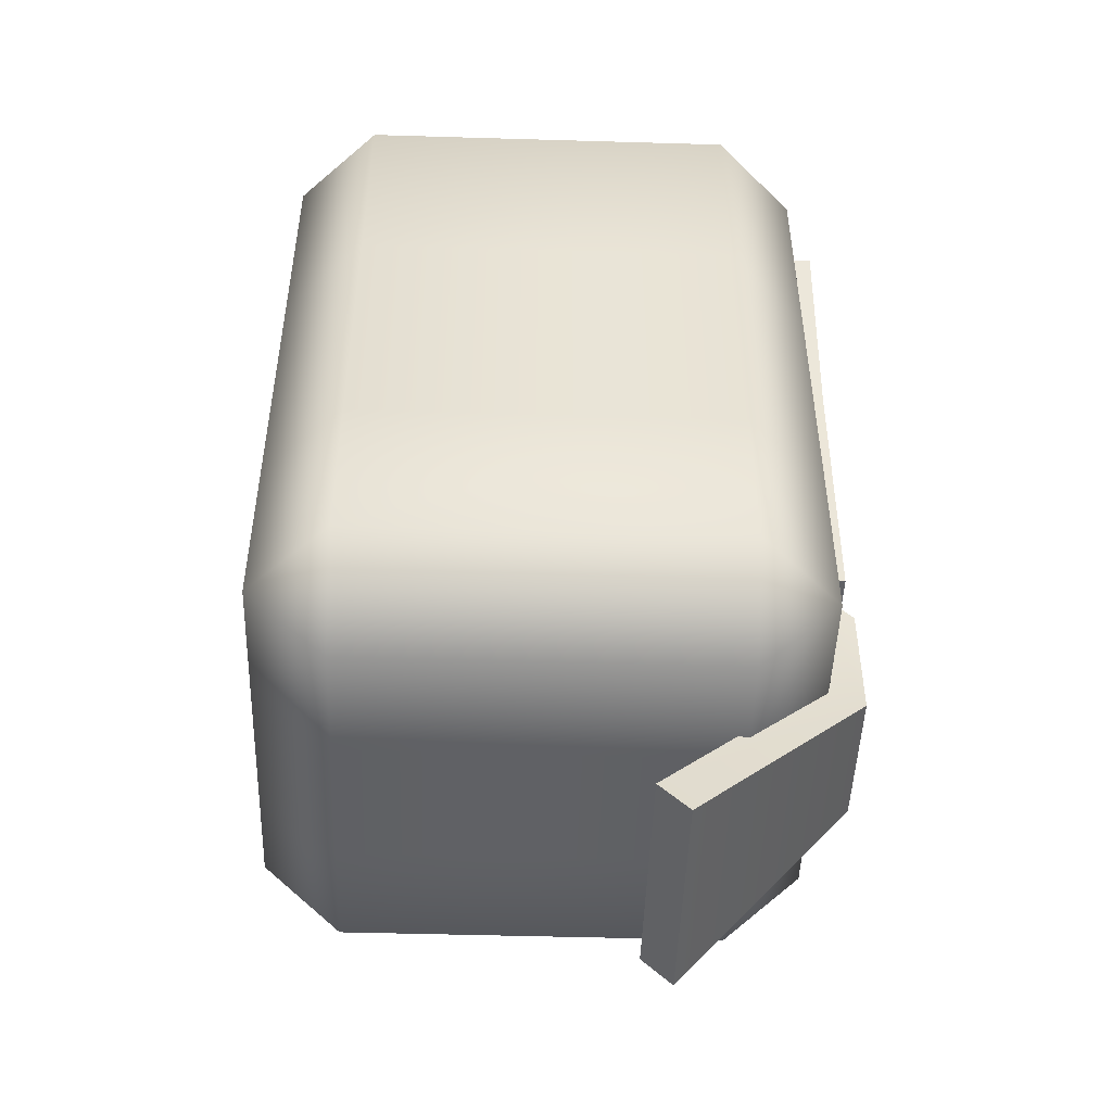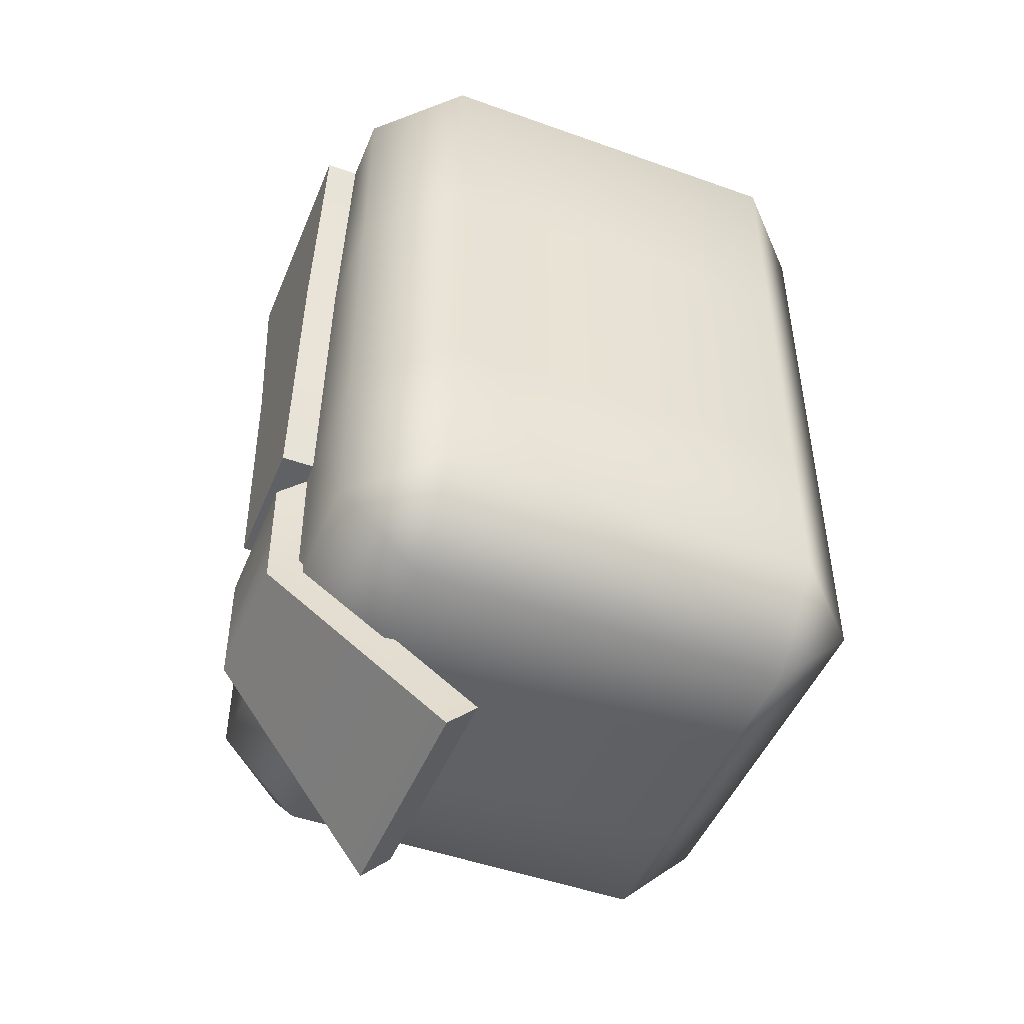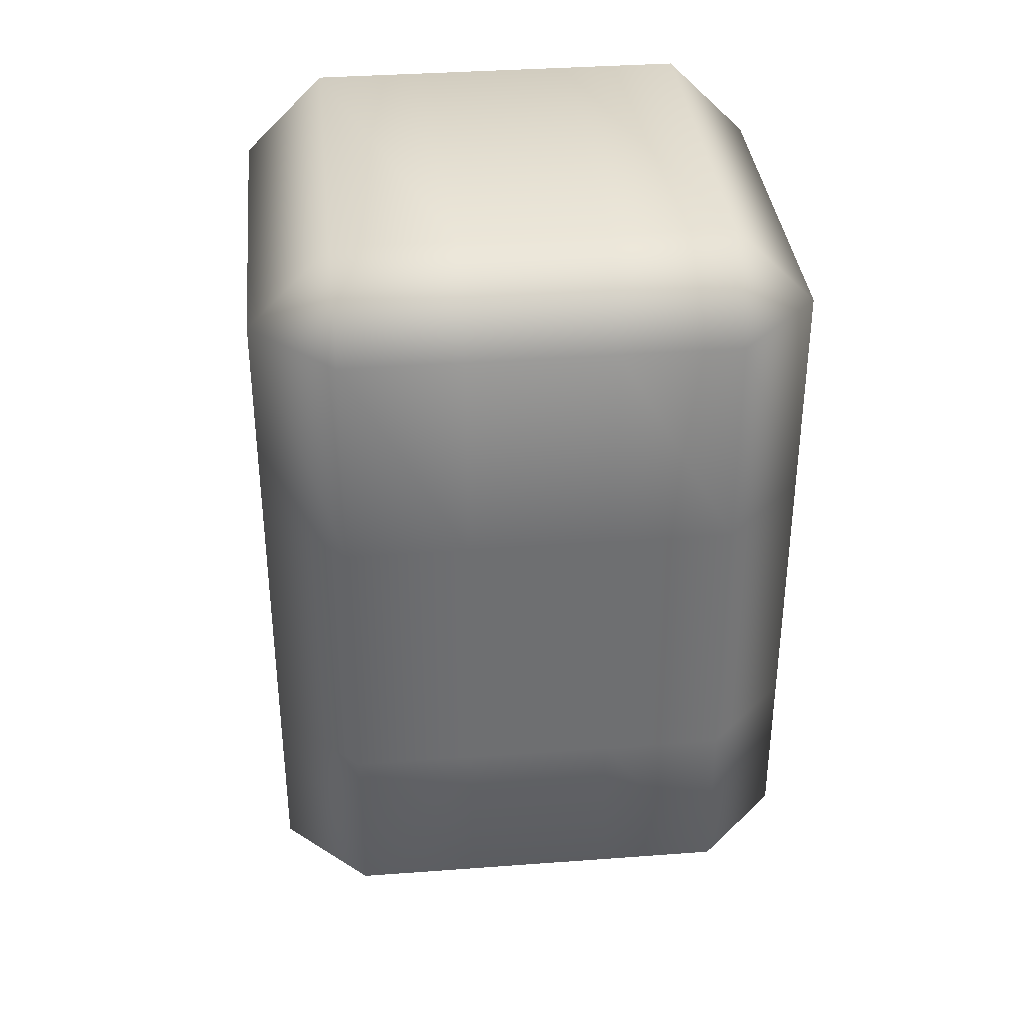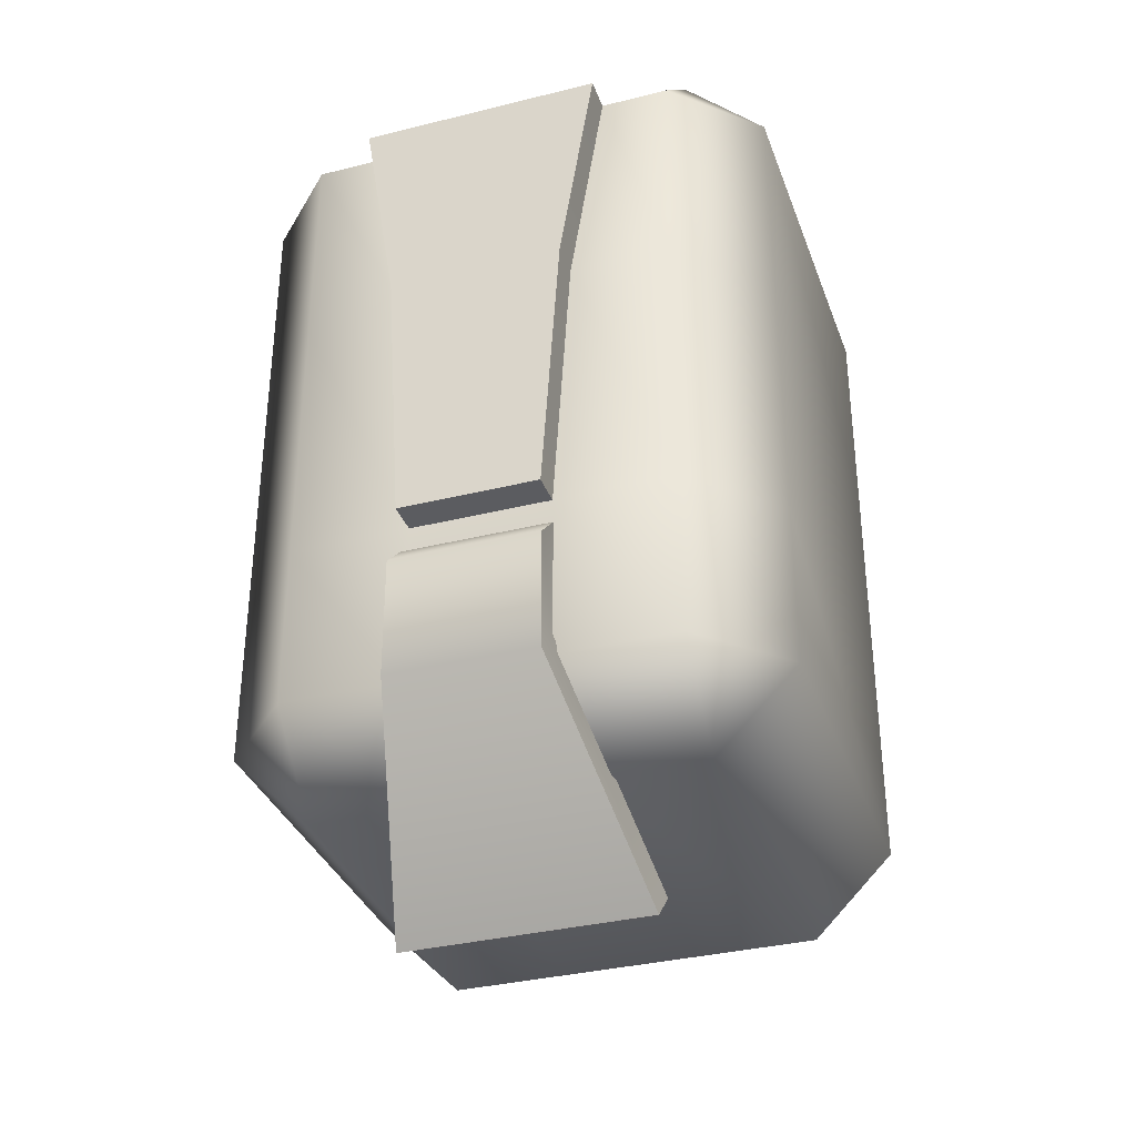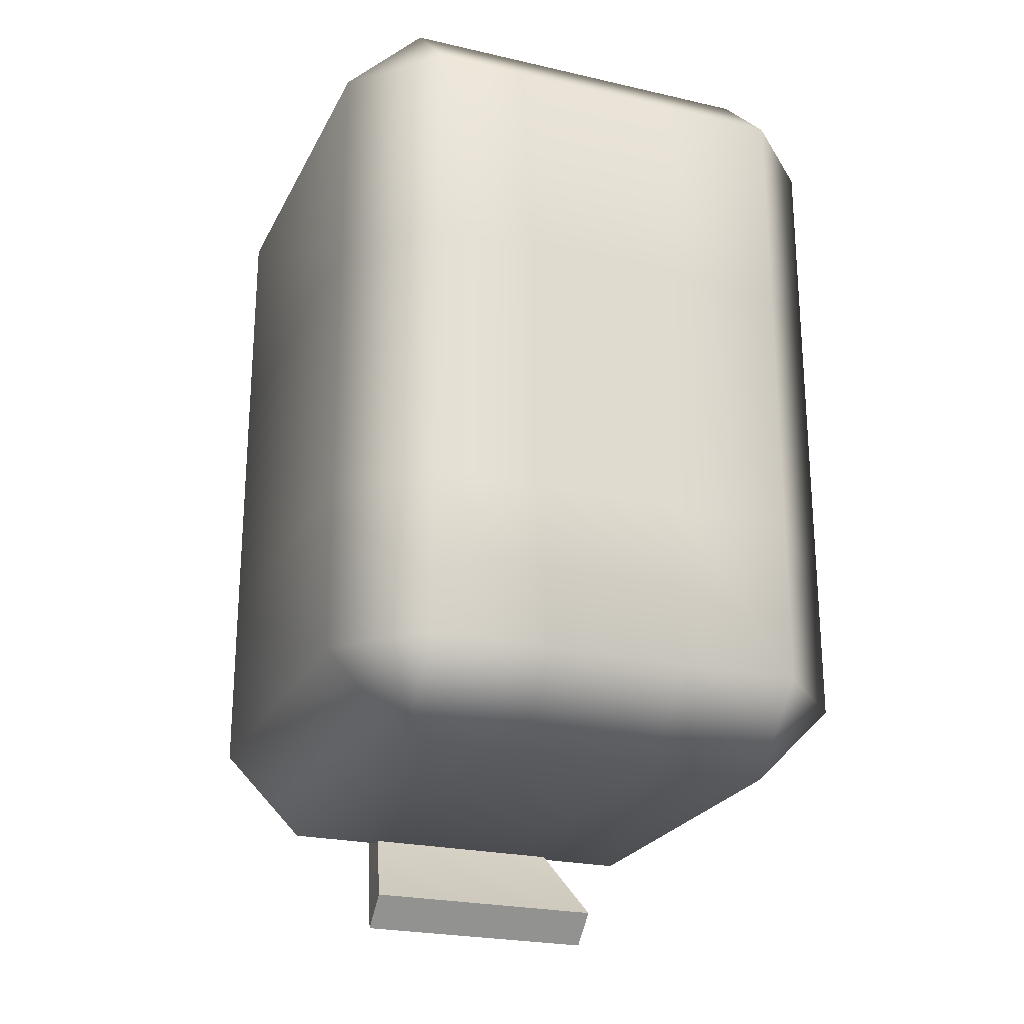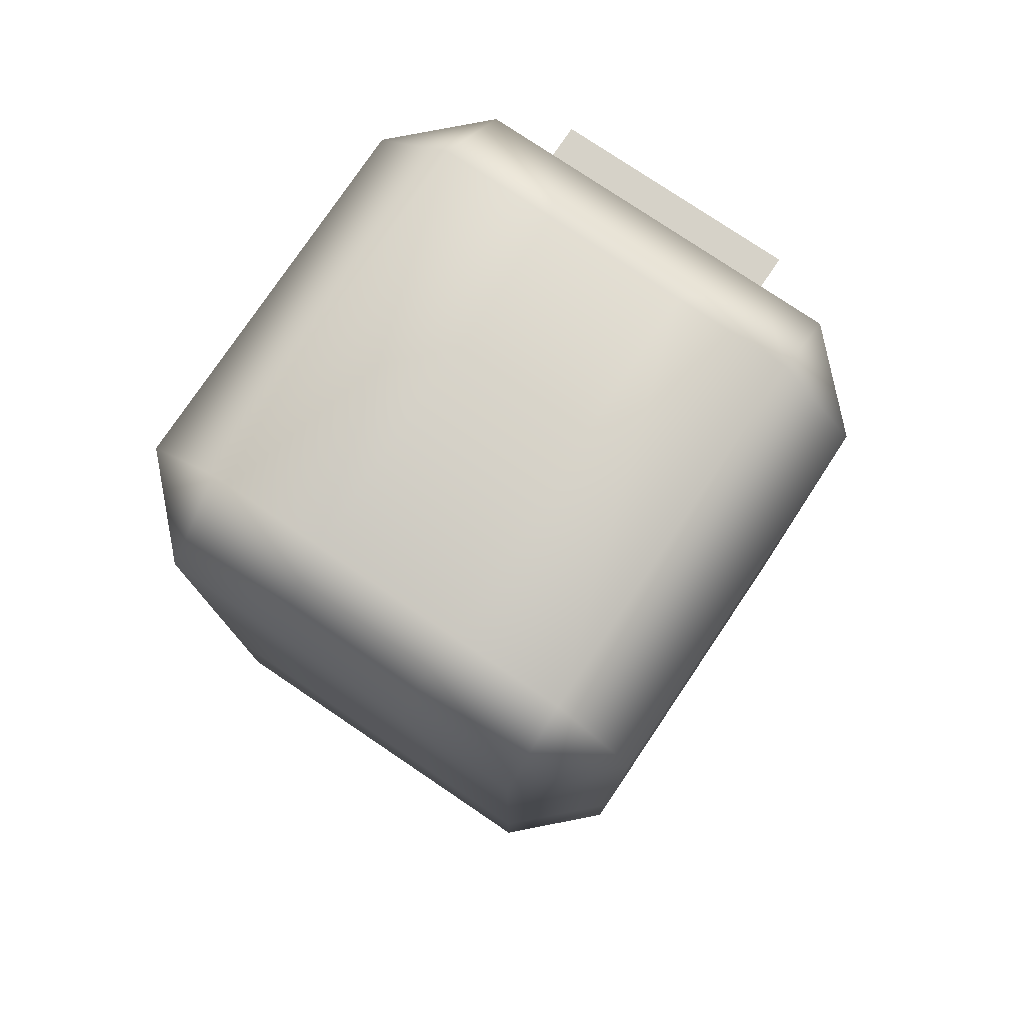
<metadata>
{"format":"obj","ext":"obj","renderer":"f3d","projection":"perspective","resolution":1024,"background":"white","views":[{"elev":-48.3,"azim":-91.9,"up":"+Y"},{"elev":-48.0,"azim":68.1,"up":"+Y"},{"elev":35.8,"azim":174.4,"up":"+Y"},{"elev":-34.5,"azim":18.5,"up":"+Y"},{"elev":-23.9,"azim":158.9,"up":"+Y"},{"elev":77.7,"azim":-146.0,"up":"+Y"}]}
</metadata>
<code>
g UpperLeg_right.015
v 0.03005 -0.1201 -0.1439
v 0.07994 -0.1201 -0.1439
v 0.07994 -0.05038 -0.1439
v 0.03005 -0.05038 -0.1439
v -0.02991 -0.1201 -0.1439
v 0.07994 0.06402 -0.1439
v -0.02991 -0.05038 -0.1439
v -0.0798 -0.1201 -0.1439
v 0.03004 0.06402 -0.1439
v 0.07994 0.1545 -0.144
v 0.03004 0.1545 -0.144
v -0.02991 0.06402 -0.1439
v -0.02991 0.1545 -0.144
v -0.0798 -0.05038 -0.1439
v -0.114 -0.1201 -0.1097
v -0.0798 0.06402 -0.1439
v -0.0798 0.1545 -0.144
v -0.114 -0.05037 -0.1097
v -0.114 0.06403 -0.1097
v -0.114 0.1546 -0.1097
v -0.114 0.1546 0.04999
v -0.114 -0.05032 0.05006
v -0.114 -0.1201 0.05008
v -0.0798 -0.1201 0.0843
v -0.114 0.06408 0.05002
v -0.0798 -0.05031 0.08428
v -0.02991 -0.1201 0.0843
v -0.0798 0.0641 0.08424
v -0.0798 0.1546 0.08421
v -0.02935 -0.05031 0.08428
v 0.03005 -0.1201 0.0843
v -0.03667 0.0641 0.08424
v -0.05123 0.1546 0.08421
v 0.02949 -0.05031 0.08428
v 0.07994 -0.1201 0.0843
v 0.03681 0.0641 0.08424
v 0.05137 0.1546 0.08421
v 0.07994 -0.05031 0.08428
v 0.1142 -0.1201 0.05008
v 0.07994 0.0641 0.08424
v 0.07994 0.1546 0.08421
v 0.1142 -0.05032 0.05006
v 0.1142 -0.1201 -0.1097
v 0.1142 0.06408 0.05002
v 0.1142 0.1546 0.04999
v 0.1142 -0.05037 -0.1097
v 0.07994 -0.1201 -0.1439
v 0.07994 -0.05038 -0.1439
v 0.1142 0.06403 -0.1097
v 0.1142 0.1546 -0.1097
v 0.07994 0.06402 -0.1439
v 0.07994 0.1545 -0.144
v 0.07994 -0.1543 0.05009
v 0.1142 -0.1201 0.05008
v 0.1142 -0.1201 -0.1097
v 0.07994 -0.1201 0.0843
v 0.03005 -0.1201 0.0843
v 0.07994 -0.1544 -0.1096
v 0.07994 -0.1201 -0.1439
v 0.03005 -0.1543 0.05009
v -0.02991 -0.1201 0.0843
v 0.03005 -0.1544 -0.1096
v 0.03005 -0.1201 -0.1439
v -0.02991 -0.1543 0.05009
v -0.0798 -0.1201 0.0843
v -0.02991 -0.1544 -0.1096
v -0.02991 -0.1201 -0.1439
v -0.0798 -0.1543 0.05009
v -0.114 -0.1201 0.05008
v -0.0798 -0.1544 -0.1096
v -0.0798 -0.1201 -0.1439
v -0.114 -0.1201 -0.1097
v 0.07994 0.1545 -0.144
v 0.1142 0.1546 -0.1097
v 0.07994 0.1888 -0.1098
v 0.03004 0.1545 -0.144
v 0.1142 0.1546 0.04999
v 0.03004 0.1888 -0.1098
v -0.02991 0.1545 -0.144
v 0.07994 0.1888 0.04998
v 0.07994 0.1546 0.08421
v 0.03004 0.1888 0.04998
v 0.05137 0.1546 0.08421
v -0.02991 0.1888 -0.1098
v -0.0798 0.1545 -0.144
v -0.02991 0.1888 0.04998
v -0.05123 0.1546 0.08421
v -0.0798 0.1888 -0.1098
v -0.114 0.1546 -0.1097
v -0.0798 0.1888 0.04998
v -0.0798 0.1546 0.08421
v -0.114 0.1546 0.04999
v 0.05084 -0.188 0.01264
v -0.05171 -0.188 0.01264
v -0.05171 -0.2005 0.02549
v 0.05084 -0.2005 0.02549
v 0.05084 -0.2005 0.02549
v 0.03054 -0.1128 0.0862
v 0.05084 -0.188 0.01264
v 0.03054 -0.1254 0.09905
v 0.03054 -0.07486 0.0993
v 0.03054 -0.06229 0.08644
v -0.05171 -0.2005 0.02549
v 0.03054 -0.1254 0.09905
v 0.05084 -0.2005 0.02549
v -0.03141 -0.1254 0.09905
v -0.03141 -0.07486 0.0993
v 0.03054 -0.07486 0.0993
v -0.03141 -0.06229 0.08644
v 0.03054 -0.07486 0.0993
v 0.03054 -0.06229 0.08644
v -0.05171 -0.188 0.01264
v -0.03141 -0.1254 0.09905
v -0.05171 -0.2005 0.02549
v -0.03141 -0.1128 0.0862
v -0.03141 -0.06229 0.08644
v -0.03141 -0.07486 0.0993
v -0.03141 -0.1128 0.0862
v 0.03054 -0.06229 0.08644
v -0.03141 -0.06229 0.08644
v 0.03054 -0.1128 0.0862
v 0.05084 -0.188 0.01264
v -0.05171 -0.188 0.01264
v 0.05137 0.1546 0.09815
v -0.05123 0.1546 0.09815
v -0.05123 0.1546 0.0836
v 0.05137 0.1546 0.0836
v -0.05123 0.1546 0.09815
v 0.05137 0.1546 0.09815
v 0.03681 0.0641 0.09818
v -0.03667 0.0641 0.09818
v 0.02949 -0.05031 0.09822
v -0.02935 -0.05031 0.09822
v 0.03681 0.0641 0.09818
v 0.05137 0.1546 0.09815
v 0.05137 0.1546 0.0836
v 0.03681 0.06409 0.08363
v 0.02949 -0.05031 0.09822
v 0.02949 -0.05031 0.08367
v -0.05123 0.1546 0.0836
v 0.03681 0.06409 0.08363
v 0.05137 0.1546 0.0836
v -0.03667 0.06409 0.08363
v 0.02949 -0.05031 0.08367
v -0.02935 -0.05031 0.08367
v -0.03667 0.0641 0.09818
v -0.02935 -0.05031 0.09822
v -0.02935 -0.05031 0.08367
v -0.03667 0.06409 0.08363
v -0.05123 0.1546 0.09815
v -0.05123 0.1546 0.0836
v -0.02935 -0.05031 0.09822
v 0.02949 -0.05031 0.09822
v 0.02949 -0.05031 0.08367
v -0.02935 -0.05031 0.08367
g UpperLeg_right.015_0
f 3 2 1
f 4 3 1
f 4 1 5
f 6 3 4
f 7 4 5
f 7 5 8
f 9 6 4
f 9 4 7
f 10 6 9
f 11 10 9
f 11 9 12
f 12 9 7
f 13 11 12
f 14 7 8
f 12 7 14
f 8 15 14
f 13 12 16
f 16 12 14
f 17 13 16
f 15 18 14
f 14 18 16
f 16 19 17
f 18 19 16
f 19 20 17
f 21 20 19
f 22 18 15
f 23 22 15
f 22 23 24
f 25 19 18
f 25 21 19
f 22 25 18
f 26 22 24
f 25 22 26
f 24 27 26
f 21 25 28
f 28 25 26
f 29 21 28
f 27 30 26
f 26 30 28
f 27 31 30
f 28 32 29
f 30 32 28
f 32 33 29
f 31 34 30
f 30 34 32
f 31 35 34
f 32 36 33
f 34 36 32
f 36 37 33
f 35 38 34
f 34 38 36
f 38 35 39
f 36 40 37
f 38 40 36
f 40 41 37
f 42 38 39
f 40 38 42
f 39 43 42
f 41 40 44
f 44 40 42
f 45 41 44
f 43 46 42
f 42 46 44
f 43 47 46
f 47 48 46
f 44 49 45
f 46 49 44
f 46 48 49
f 49 50 45
f 48 51 49
f 49 51 50
f 51 52 50
f 55 54 53
f 56 53 54
f 56 57 53
f 58 55 53
f 59 55 58
f 57 60 53
f 53 60 58
f 57 61 60
f 58 62 59
f 60 62 58
f 62 63 59
f 61 64 60
f 60 64 62
f 61 65 64
f 62 66 63
f 64 66 62
f 66 67 63
f 65 68 64
f 64 68 66
f 65 69 68
f 66 70 67
f 68 70 66
f 70 68 69
f 70 71 67
f 72 70 69
f 71 70 72
f 75 74 73
f 73 76 75
f 74 75 77
f 76 78 75
f 76 79 78
f 75 80 77
f 80 75 78
f 81 77 80
f 80 82 81
f 82 80 78
f 82 83 81
f 79 84 78
f 82 78 84
f 79 85 84
f 82 86 83
f 86 82 84
f 86 87 83
f 85 88 84
f 86 84 88
f 88 85 89
f 86 90 87
f 90 86 88
f 88 89 90
f 90 91 87
f 89 92 90
f 91 90 92
g UpperLeg_right.015_1
f 95 94 93
f 96 95 93
f 99 98 97
f 98 100 97
f 101 100 98
f 102 101 98
f 105 104 103
f 104 106 103
f 107 106 104
f 108 107 104
f 107 110 109
f 110 111 109
f 114 113 112
f 113 115 112
f 116 115 113
f 117 116 113
f 120 119 118
f 119 121 118
f 118 121 122
f 123 118 122
f 126 125 124
f 127 126 124
f 130 129 128
f 131 130 128
f 132 130 131
f 133 132 131
f 136 135 134
f 137 136 134
f 137 134 138
f 139 137 138
f 142 141 140
f 141 143 140
f 141 144 143
f 144 145 143
f 148 147 146
f 149 148 146
f 149 146 150
f 151 149 150
f 154 153 152
f 155 154 152

</code>
